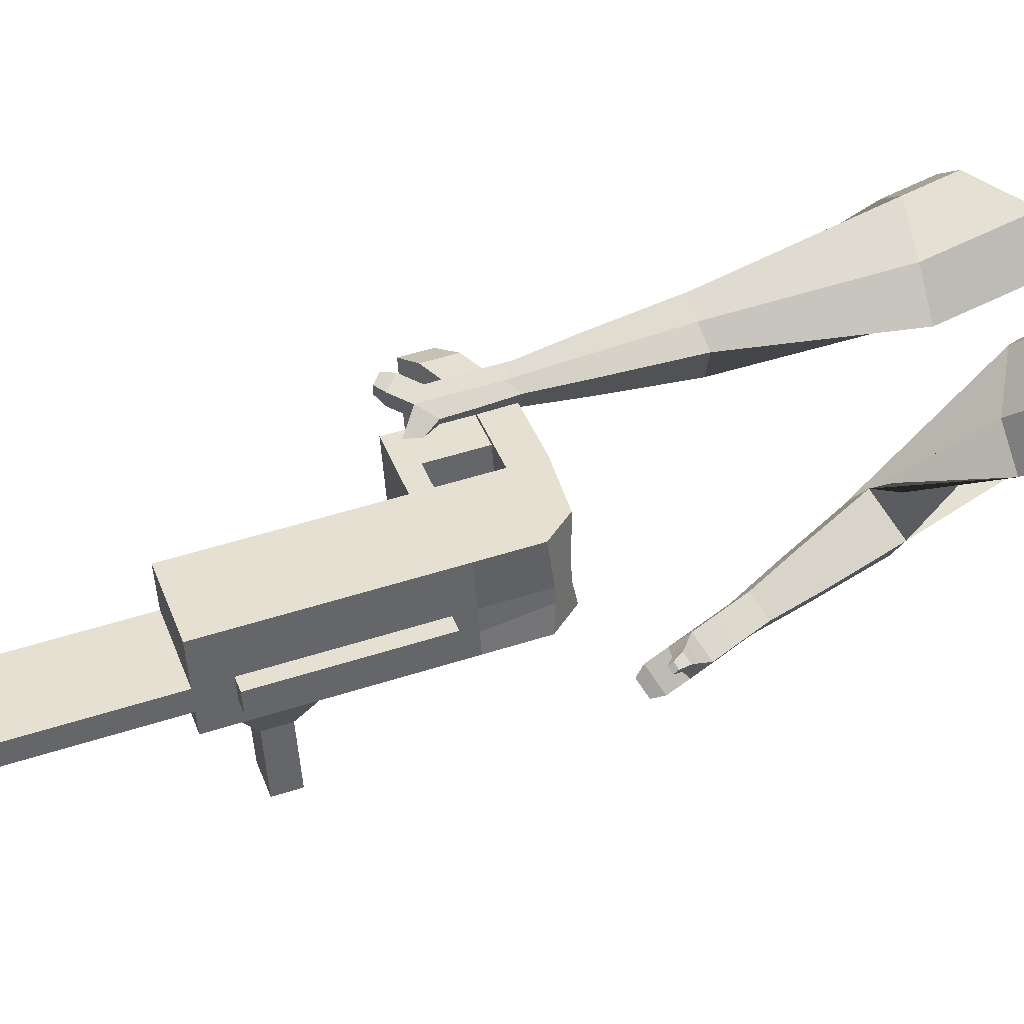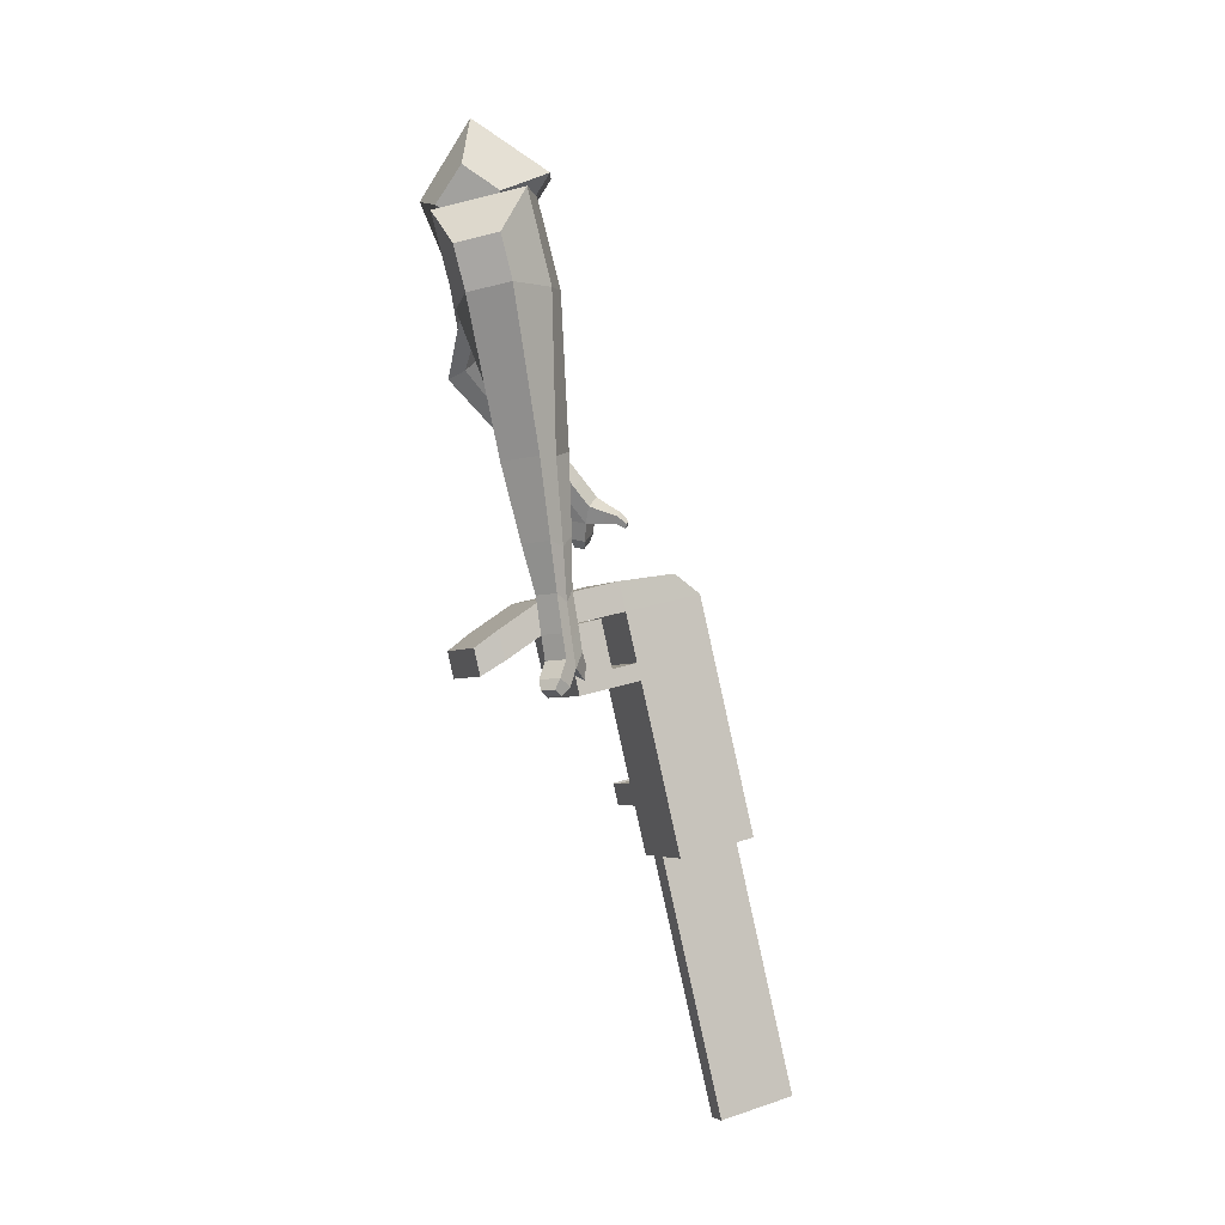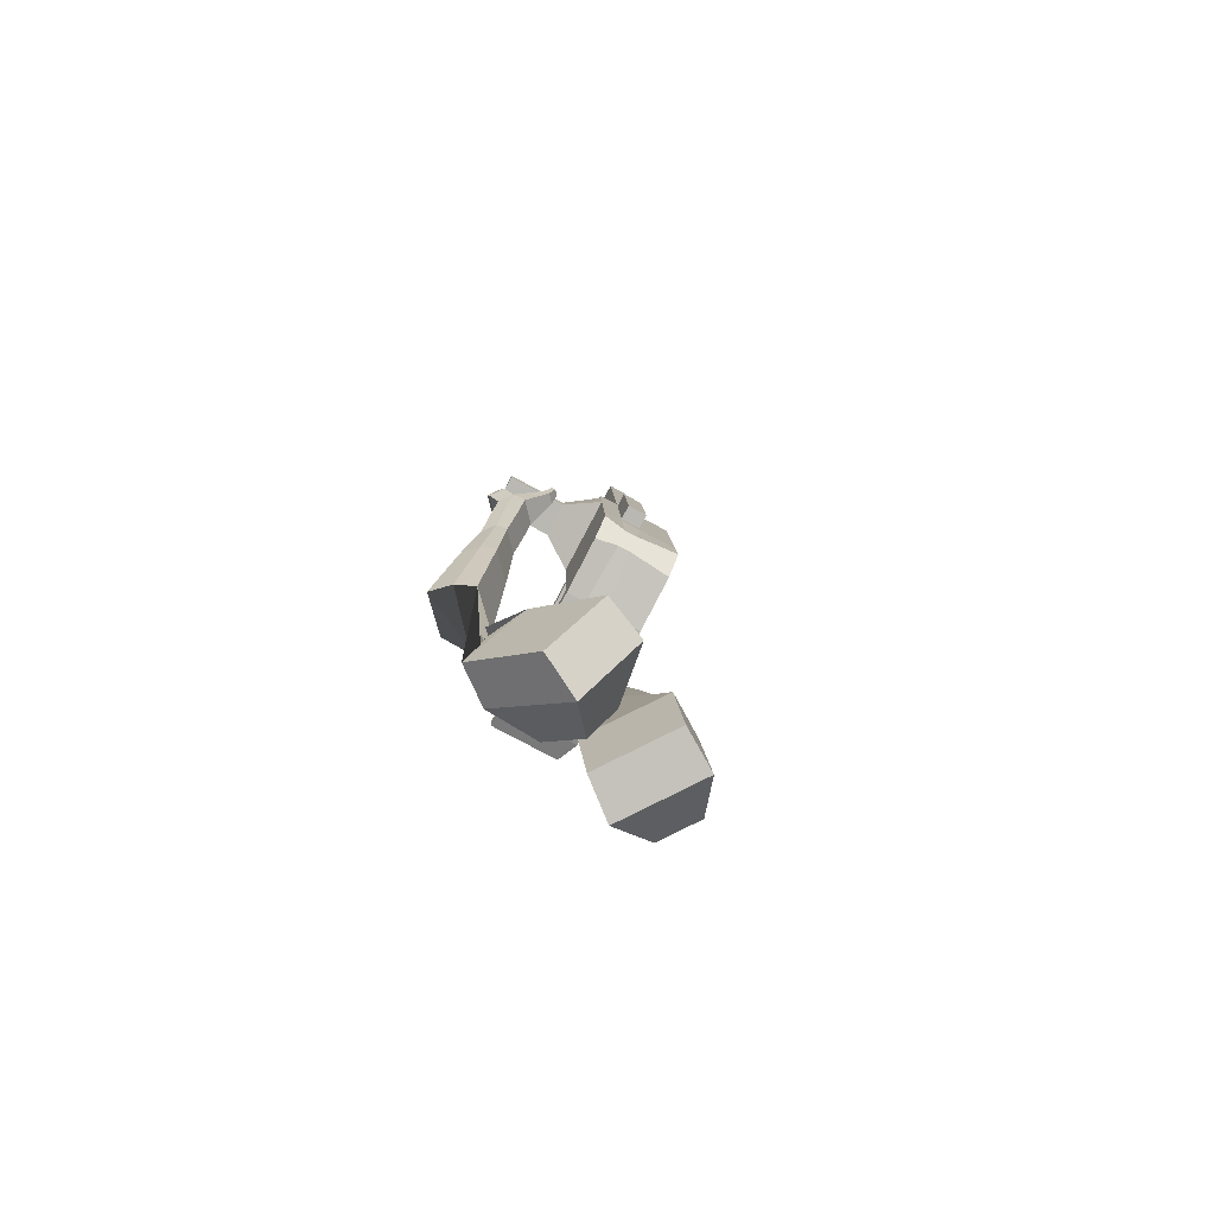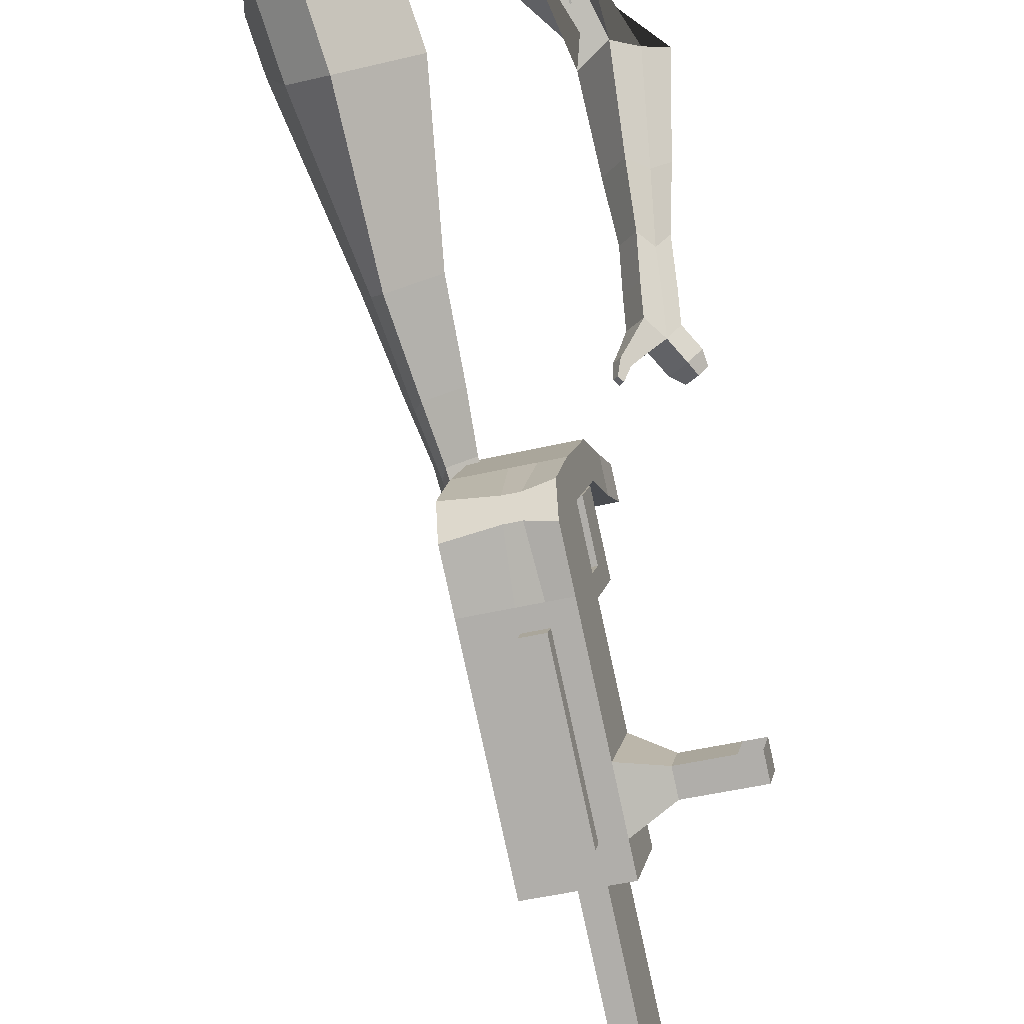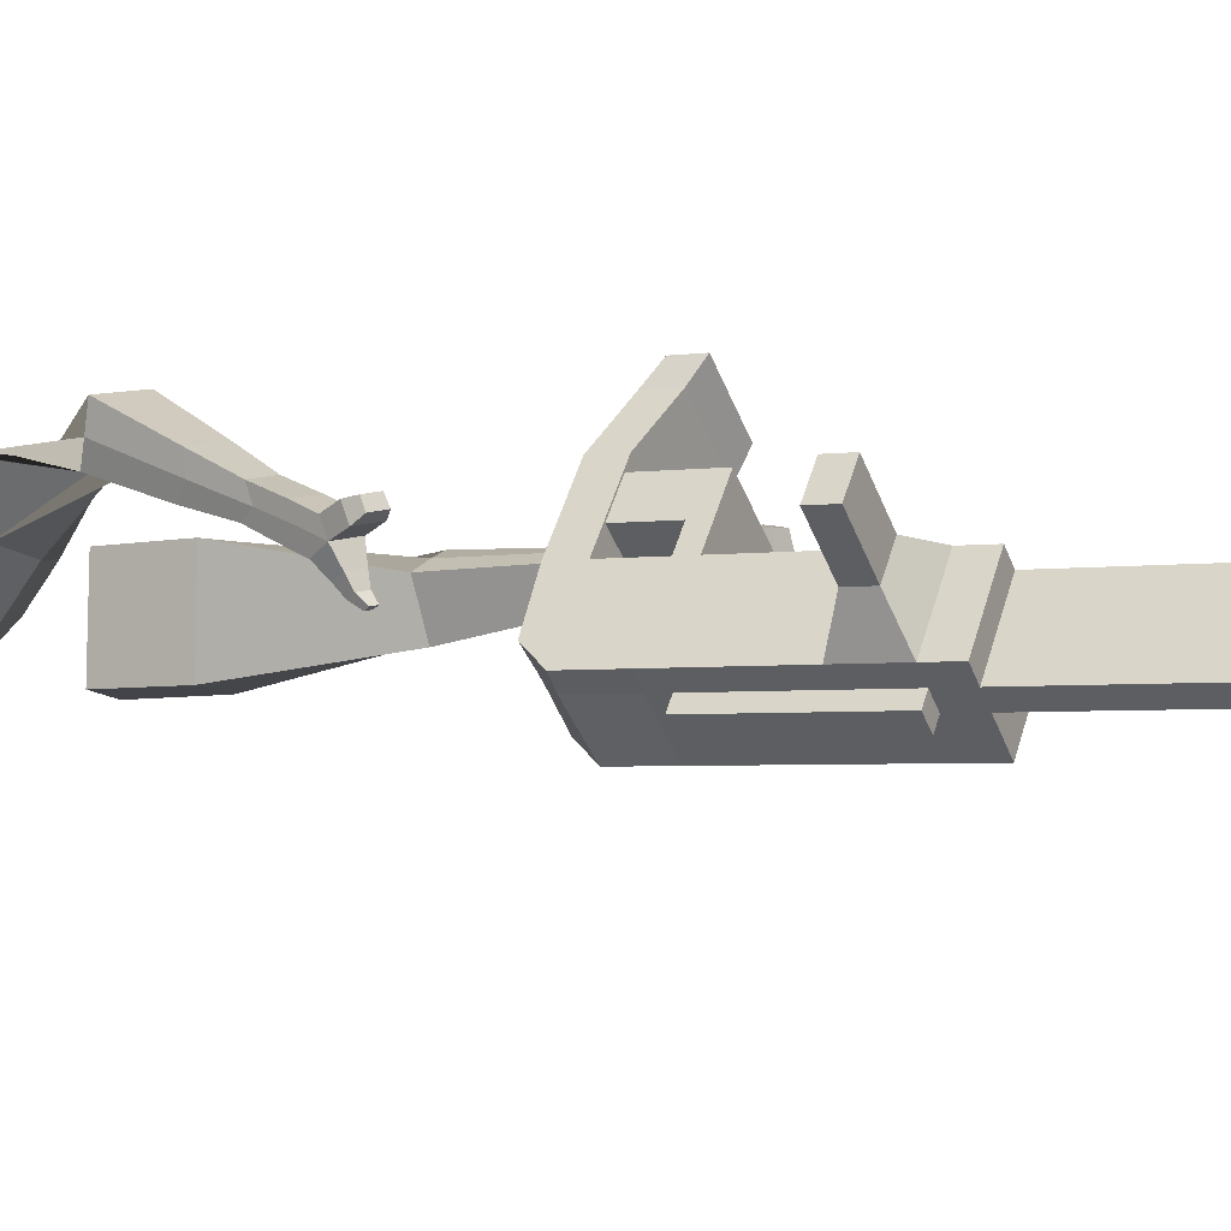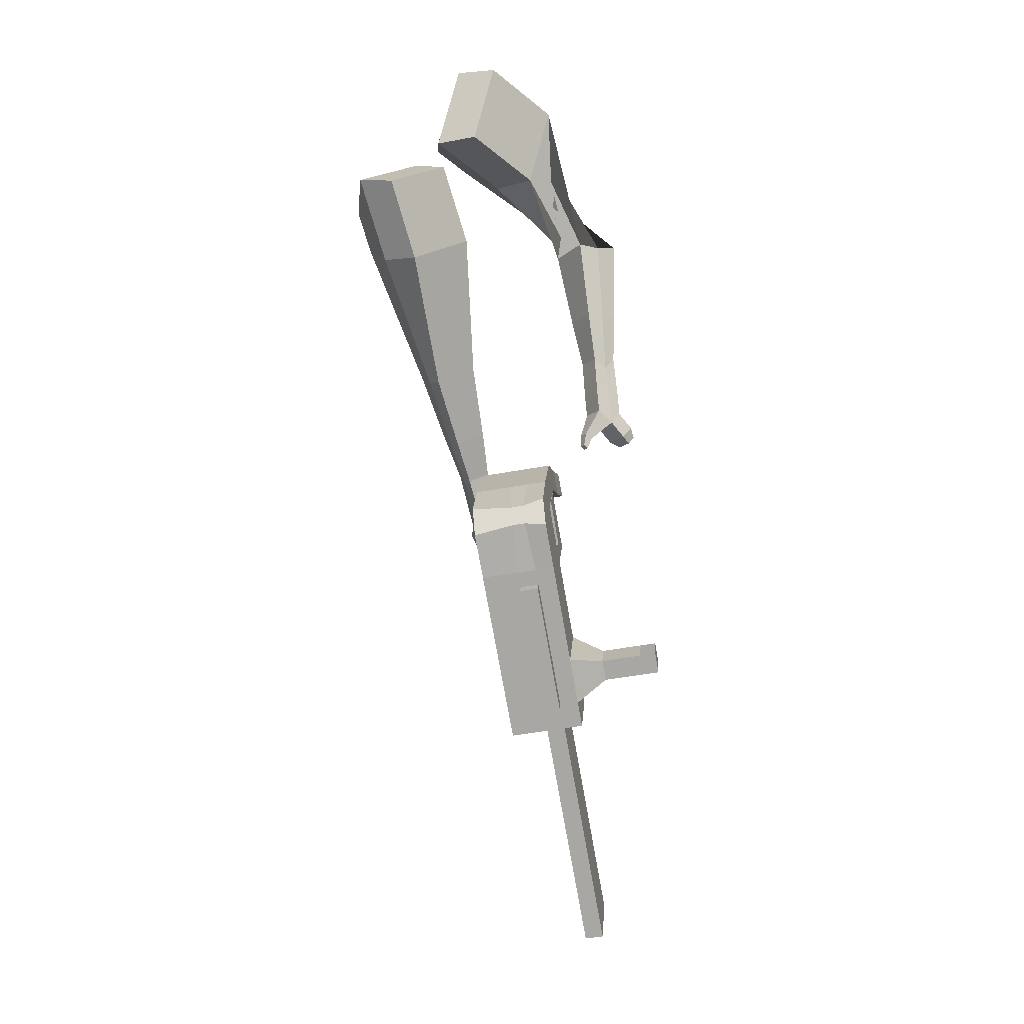
<metadata>
{"format":"obj","ext":"obj","renderer":"f3d","projection":"perspective","resolution":1024,"background":"white","views":[{"elev":-44.8,"azim":-97.3,"up":"+Y"},{"elev":-15.5,"azim":-118.7,"up":"+Z"},{"elev":76.2,"azim":-158.9,"up":"+Z"},{"elev":-62.5,"azim":3.8,"up":"+Y"},{"elev":-50.2,"azim":99.8,"up":"+Y"},{"elev":32.9,"azim":-4.1,"up":"+Z"}]}
</metadata>
<code>
o Cube.046_Cube.010
v -103.9 -140.6 -1206
v -134.7 -347.8 -1137
v -70.27 -213.4 -1411
v -101 -420.6 -1342
v -319.6 -122.4 -1247
v -350.3 -329.6 -1179
v -285.9 -195.2 -1453
v -316.6 -402.4 -1384
v -150.3 -40.35 -922.9
v -181 -247.6 -854.5
v -396.7 -229.4 -896.3
v -365.9 -22.17 -964.8
v -171.3 5.014 -795
v -202 -202.2 -726.6
v -417.7 -184.1 -768.4
v -386.9 23.19 -836.8
v -183.7 31.81 -719.5
v -203.8 -123.4 -682.3
v -419.4 -105.3 -724.1
v -399.3 49.98 -761.3
v -140.6 211.6 -863.3
v -356.3 229.8 -905.1
v -153 238.4 -787.7
v -368.7 256.6 -829.5
v -143.1 -55.98 -967
v -173.8 -263.2 -898.6
v -358.7 -37.81 -1009
v -389.5 -245.1 -940.4
v -140.2 28.07 -945.5
v -355.8 46.24 -987.3
v -132.9 12.43 -989.6
v -348.6 30.6 -1031
v -125.4 127.3 -978.3
v -341.1 145.5 -1020
v -118.2 111.7 -1022
v -333.8 129.9 -1064
v -160.7 72.4 -820.5
v -376.3 90.57 -862.3
v -145.9 171.7 -853.3
v -361.6 189.8 -895.1
v -113.7 323.3 -953.4
v -329.4 341.5 -995.3
v -126.1 350.1 -877.9
v -341.8 368.3 -919.7
v -82.16 -187.7 -1338
v -112.9 -394.9 -1270
v -297.8 -169.5 -1380
v -328.5 -376.7 -1312
v -178.1 -204.3 -1432
v -208.8 -411.5 -1363
v -211.8 -131.5 -1226
v -242.5 -338.7 -1158
v -258.1 -31.26 -943.8
v -288.9 -238.5 -875.4
v -279.1 14.1 -815.9
v -301.4 -181.1 -738.6
v -291.5 40.9 -740.4
v -302.6 -127.9 -708.7
v -248.5 220.7 -884.2
v -260.9 247.5 -808.6
v -281.6 -254.1 -919.5
v -250.9 -46.9 -987.9
v -248 37.15 -966.4
v -240.7 21.51 -1011
v -233.3 136.4 -999.2
v -226 120.8 -1043
v -268.5 81.49 -841.4
v -253.8 180.7 -874.2
v -221.6 332.4 -974.4
v -234 359.2 -898.8
v -220.7 -385.8 -1291
v -190 -178.6 -1359
v -124.2 -208.8 -1421
v -188.6 -343.3 -1148
v -235 -243 -864.9
v -265 -184.1 -731.5
v -266.2 -131 -701.6
v -197 -51.44 -977.5
v -186.8 16.97 -1000
v -172.1 116.2 -1033
v -136.1 -183.1 -1349
v -154.9 -416.1 -1353
v -157.9 -136 -1216
v -204.2 -35.8 -933.4
v -225.2 9.557 -805.5
v -237.6 36.35 -729.9
v -194.6 216.2 -873.7
v -207 243 -798.1
v -227.7 -258.7 -909
v -194.1 32.61 -956
v -179.4 131.9 -988.8
v -214.6 76.94 -831
v -199.9 176.2 -863.7
v -167.7 327.9 -963.9
v -180.1 354.7 -888.3
v -166.8 -390.4 -1280
v -233.5 -297.5 -896.2
v -287.4 -292.9 -906.7
v -172.6 -429.2 -1268
v -226.5 -424.6 -1278
v -248.3 -377.5 -1145
v -194.3 -382.1 -1135
v -5.903 -240 -1265
v -15.54 -219.2 -1206
v -29.13 -310.8 -1176
v -19.49 -331.6 -1234
v 40.7 -243.9 -1256
v 31.06 -223.1 -1197
v 17.47 -314.7 -1167
v 27.1 -335.6 -1225
v 112 -249.9 -1242
v 102.4 -229.1 -1183
v 88.78 -320.7 -1153
v 98.41 -341.6 -1212
v 157.9 -253.8 -1233
v 148.3 -233 -1174
v 134.7 -324.6 -1144
v 144.3 -345.4 -1203
v -44.29 -655.2 -2027
v -98.2 -650.7 -2038
v -67.46 -443.4 -2106
v -13.55 -448 -2096
v -192.6 384.6 -1015
v -292 392.9 -1034
v -204.1 409.3 -945.5
v -303.4 417.6 -964.8
v -104.7 400.9 -926.3
v -93.29 376.2 -995.9
v -143 380.4 -1006
v -154.4 405.1 -935.9
f 45 46 4 3
f 49 50 8 7
f 47 48 6 5
f 26 25 9 10
f 72 47 5 51
f 96 46 2 74
f 10 9 13 14
f 84 9 29 90
f 89 26 10 75
f 27 28 11 12
f 76 14 18 77
f 75 10 14 76
f 12 11 15 16
f 53 12 16 55
f 86 77 18 17
f 16 15 19 20
f 16 20 24 22
f 14 13 17 18
f 59 22 42 69
f 86 17 23 88
f 17 13 21 23
f 55 16 22 59
f 5 6 28 27
f 74 2 26 89
f 51 5 27 62
f 2 1 25 26
f 32 30 34 36
f 62 27 32 64
f 27 12 30 32
f 9 25 31 29
f 66 36 34 65
f 90 29 37 92
f 64 32 36 66
f 29 31 35 33
f 92 37 39 93
f 29 33 39 37
f 34 30 38 40
f 65 34 40 68
f 69 42 124 123
f 23 21 41 43
f 88 23 43 95
f 22 24 44 42
f 82 4 46 96
f 49 7 47 72
f 7 8 48 47
f 46 45 103 106
f 73 49 72 81
f 8 50 71 48
f 24 60 70 44
f 42 44 126 124
f 91 65 68 93
f 38 67 68 40
f 79 64 66 80
f 30 63 67 38
f 80 66 65 91
f 78 62 64 79
f 83 51 62 78
f 6 52 61 28
f 85 55 59 87
f 20 57 60 24
f 87 59 69 94
f 20 19 58 57
f 84 53 55 85
f 11 54 56 15
f 15 56 58 19
f 28 61 54 11
f 12 53 63 30
f 48 71 52 6
f 81 72 51 83
f 50 49 121 120
f 3 4 82 73
f 45 81 83 1
f 9 84 85 13
f 21 87 94 41
f 13 85 87 21
f 1 83 78 25
f 25 78 79 31
f 35 80 91 33
f 31 79 80 35
f 33 91 93 39
f 70 95 130 125
f 3 73 81 45
f 50 82 96 71
f 60 88 95 70
f 67 92 93 68
f 63 90 92 67
f 52 71 100 101
f 57 86 88 60
f 57 58 77 86
f 54 75 76 56
f 56 76 77 58
f 61 89 75 54
f 53 84 90 63
f 89 61 98 97
f 101 102 97 98
f 100 99 102 101
f 61 52 101 98
f 74 89 97 102
f 71 96 99 100
f 96 74 102 99
f 106 103 107 110
f 1 2 105 104
f 2 46 106 105
f 45 1 104 103
f 109 110 114 113
f 104 105 109 108
f 105 106 110 109
f 103 104 108 107
f 113 114 118 117
f 107 108 112 111
f 110 107 111 114
f 108 109 113 112
f 116 117 118 115
f 111 112 116 115
f 114 111 115 118
f 122 119 120 121
f 82 50 120 119
f 73 82 119 122
f 49 73 122 121
f 123 124 126 125
f 129 123 125 130
f 128 129 130 127
f 95 43 127 130
f 94 69 123 129
f 43 41 128 127
f 44 70 125 126
f 41 94 129 128
o Cube.048_Cube.024
v -464.5 587.2 114.5
v -630.3 414.2 146.1
v -400.1 487 -95.78
v -568.1 313 -65.36
v -652.8 656.5 -43.84
v -737.8 567.8 -27.61
v -619.8 605.1 -151.7
v -704.5 516.6 -135.3
v -505.3 253.8 -473.6
v -391.9 309.2 -463.7
v -440.9 417.4 -507.4
v -554.3 362 -517.3
v -449.8 215.5 -679.4
v -366.5 256.2 -672.1
v -402.5 335.8 -704.2
v -485.9 295 -711.5
v -414.1 194.1 -808.8
v -353.2 223.9 -803.4
v -379.5 282 -826.9
v -440.4 252.3 -832.2
v -481.7 567.7 -138.1
v -658.5 384.6 -105.2
v -550.1 674.2 85.04
v -726.1 490.6 118.7
v -411.7 363.4 -490.5
v -532.1 304.6 -501
v -377.8 292 -705.6
v -466.3 248.8 -713.3
v -358.5 246.3 -840.4
v -423.2 214.7 -846.1
v -392.2 164.9 -895.5
v -331.3 194.7 -890.2
v -336.7 219.3 -938.3
v -401.4 187.7 -944
v -418.6 224.9 -928.5
v -357.7 254.6 -923.1
v -377 145 -958.4
v -316.1 174.8 -953
v -321.5 199.4 -1001
v -386.2 167.8 -1007
v -403.4 205 -991.3
v -342.5 234.8 -985.9
v -347.4 117.3 -987.4
v -308.1 136.4 -983.9
v -311.7 152.2 -1015
v -353.3 131.9 -1019
v -391.2 187.2 -1059
v -408.4 224.5 -1043
v -347.4 254.2 -1038
v -326.5 218.8 -1053
v -327.9 97.19 -1007
v -301.5 110.1 -1004
v -303.8 120.8 -1025
v -331.9 107.1 -1028
v -313 84.46 -1035
v -296.5 92.54 -1033
v -298 99.21 -1047
v -315.5 90.64 -1048
v -386.2 209.1 -1083
v -397.6 233.8 -1073
v -357.1 253.6 -1069
v -343.2 230.1 -1080
v -314.6 438.9 478.2
v -382.6 249.3 344.7
v -143.6 492 314.3
v -214.1 304.3 180.5
v -449.4 545.4 288.9
v -484.3 448.2 220.5
v -352.6 574.9 205.9
v -397.9 476.4 136.3
v -124.3 328 -92.11
v -64.09 254.2 -11.58
v 45.22 300.4 -48.83
v -11.97 373.3 -129
v -91.52 173.4 -240.2
v -48.78 115.6 -181
v 33.77 149 -208.1
v -8.968 206.7 -267.3
v -68.29 76.05 -332.1
v -37.05 33.87 -288.9
v 23.28 58.24 -308.7
v -7.957 100.4 -351.9
v -220.2 561.9 274.2
v -308.7 364 130.5
v -415.3 506.8 446.5
v -487.6 305.5 304.9
v -7.926 265.8 -31.55
v -69.64 349.2 -117
v -5.294 117.4 -206.2
v -50.67 178.6 -269
v -4.64 25.8 -316.8
v -37.8 70.58 -362.8
v -66.98 9.136 -398.3
v -35.74 -33.04 -355.1
v 2.233 -45.9 -391.7
v -30.93 -1.127 -437.6
v -1.94 29.45 -425.5
v 29.3 -12.73 -382.2
v -64.85 -38.48 -446.3
v -33.62 -80.65 -403
v 4.359 -93.52 -439.7
v -28.8 -48.74 -485.6
v 0.1862 -18.16 -473.4
v 31.42 -60.34 -430.2
v -79.7 -83.86 -460.7
v -59.6 -111 -432.9
v -35.16 -119.3 -456.5
v -56.5 -90.47 -486.1
v 5.551 -65.08 -526.3
v 34.54 -34.51 -514.2
v 65.77 -76.68 -470.9
v 38.71 -109.9 -480.4
v -91.14 -114.2 -470.8
v -77.59 -132.5 -452
v -61.11 -138 -467.9
v -75.5 -118.6 -487.9
v -93.1 -143.3 -489.1
v -84.62 -154.7 -477.4
v -74.32 -158.2 -487.3
v -83.32 -146.1 -499.8
v 34.31 -76.05 -538.8
v 53.58 -55.72 -530.7
v 74.35 -83.76 -501.9
v 56.36 -105.8 -508.2
f 131 132 134 133
f 138 137 141 142
f 137 138 136 135
f 153 154 132 131
f 151 137 135 153
f 152 134 132 154
f 142 141 145 146
f 151 133 140 155
f 152 138 142 156
f 133 134 139 140
f 158 146 150 160
f 155 140 144 157
f 156 142 146 158
f 140 139 143 144
f 149 159 163 166
f 144 143 147 148
f 146 145 149 150
f 157 144 148 159
f 145 157 159 149
f 148 147 161 162
f 139 156 158 143
f 141 155 157 145
f 143 158 160 147
f 134 152 156 139
f 137 151 155 141
f 138 152 154 136
f 133 151 153 131
f 135 136 154 153
f 165 166 172 171
f 161 164 170 167
f 150 149 166 165
f 159 148 162 163
f 147 160 164 161
f 160 150 165 164
f 172 169 180 179
f 168 167 173 174
f 163 162 168 169
f 166 163 169 172
f 164 165 171 170
f 162 161 167 168
f 176 175 183 184
f 167 170 176 173
f 169 168 174 175
f 170 169 175 176
f 179 180 192 191
f 170 171 178 177
f 171 172 179 178
f 169 170 177 180
f 184 183 187 188
f 175 174 182 183
f 173 176 184 181
f 174 173 181 182
f 186 185 188 187
f 183 182 186 187
f 181 184 188 185
f 182 181 185 186
f 192 189 190 191
f 177 178 190 189
f 180 177 189 192
f 178 179 191 190
f 193 194 196 195
f 200 199 203 204
f 199 200 198 197
f 215 216 194 193
f 213 199 197 215
f 214 196 194 216
f 204 203 207 208
f 213 195 202 217
f 214 200 204 218
f 195 196 201 202
f 220 208 212 222
f 217 202 206 219
f 218 204 208 220
f 202 201 205 206
f 211 221 225 228
f 206 205 209 210
f 208 207 211 212
f 219 206 210 221
f 207 219 221 211
f 210 209 223 224
f 201 218 220 205
f 203 217 219 207
f 205 220 222 209
f 196 214 218 201
f 199 213 217 203
f 200 214 216 198
f 195 213 215 193
f 197 198 216 215
f 227 228 234 233
f 223 226 232 229
f 212 211 228 227
f 221 210 224 225
f 209 222 226 223
f 222 212 227 226
f 234 231 242 241
f 230 229 235 236
f 225 224 230 231
f 228 225 231 234
f 226 227 233 232
f 224 223 229 230
f 238 237 245 246
f 229 232 238 235
f 231 230 236 237
f 232 231 237 238
f 241 242 254 253
f 232 233 240 239
f 233 234 241 240
f 231 232 239 242
f 246 245 249 250
f 237 236 244 245
f 235 238 246 243
f 236 235 243 244
f 248 247 250 249
f 245 244 248 249
f 243 246 250 247
f 244 243 247 248
f 254 251 252 253
f 239 240 252 251
f 242 239 251 254
f 240 241 253 252

</code>
